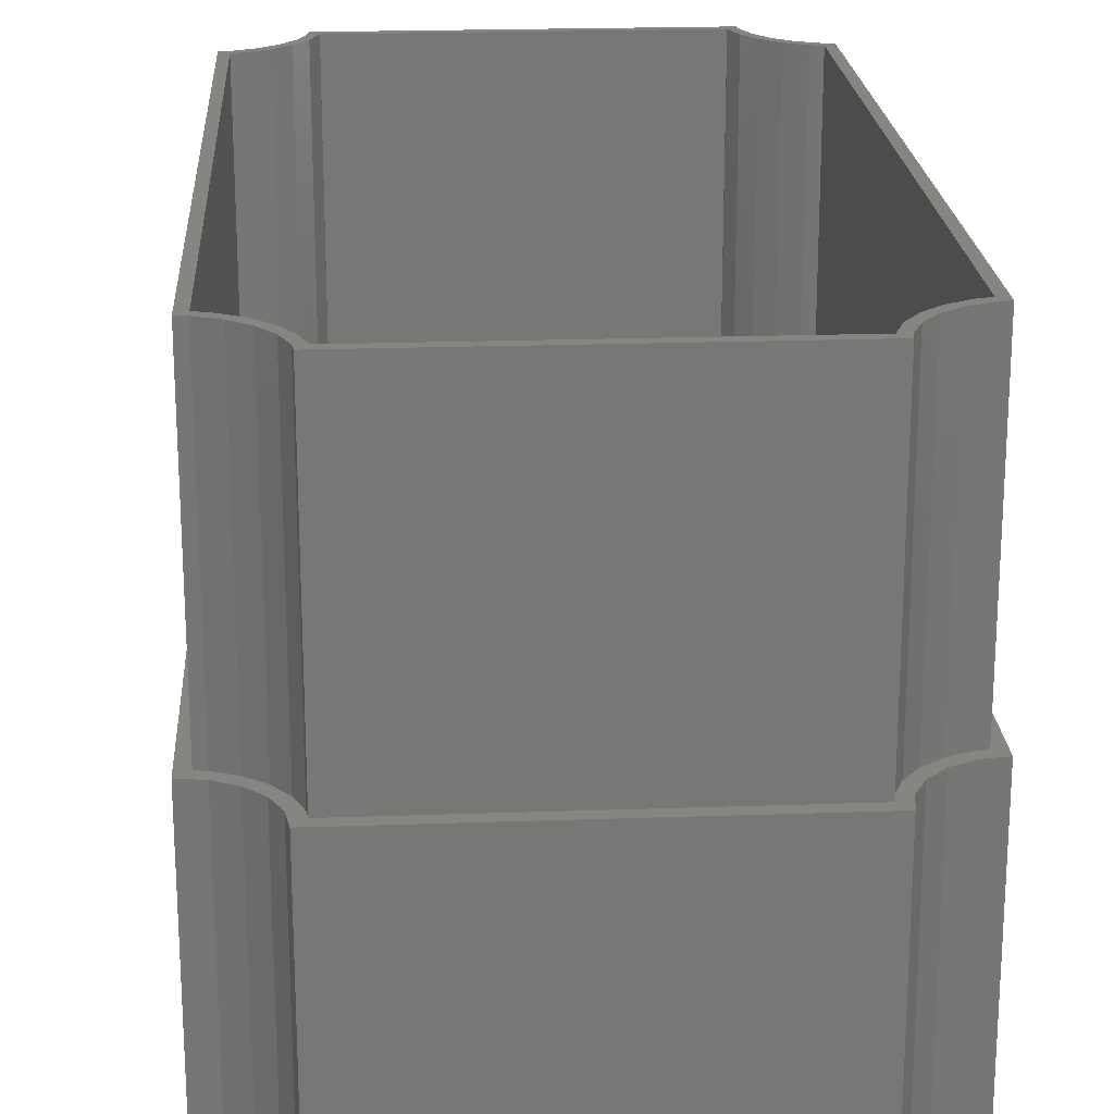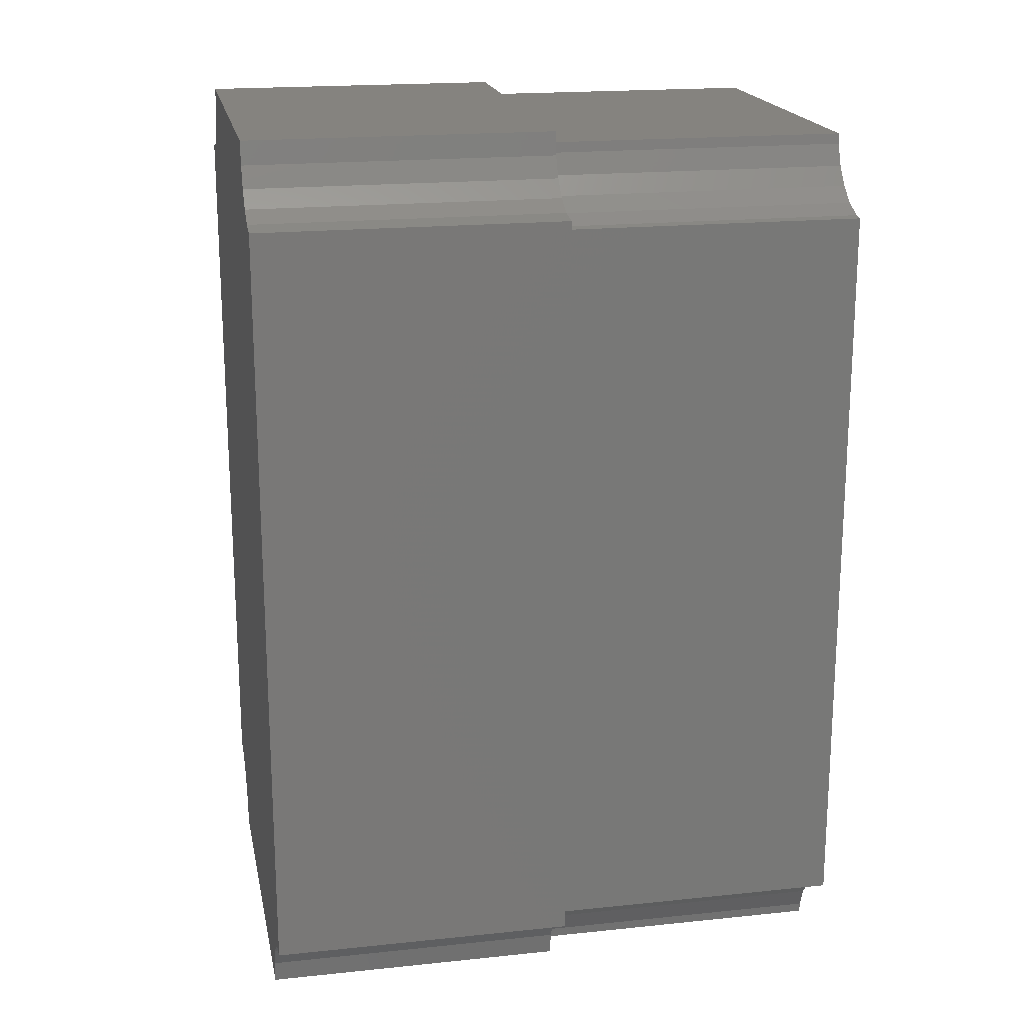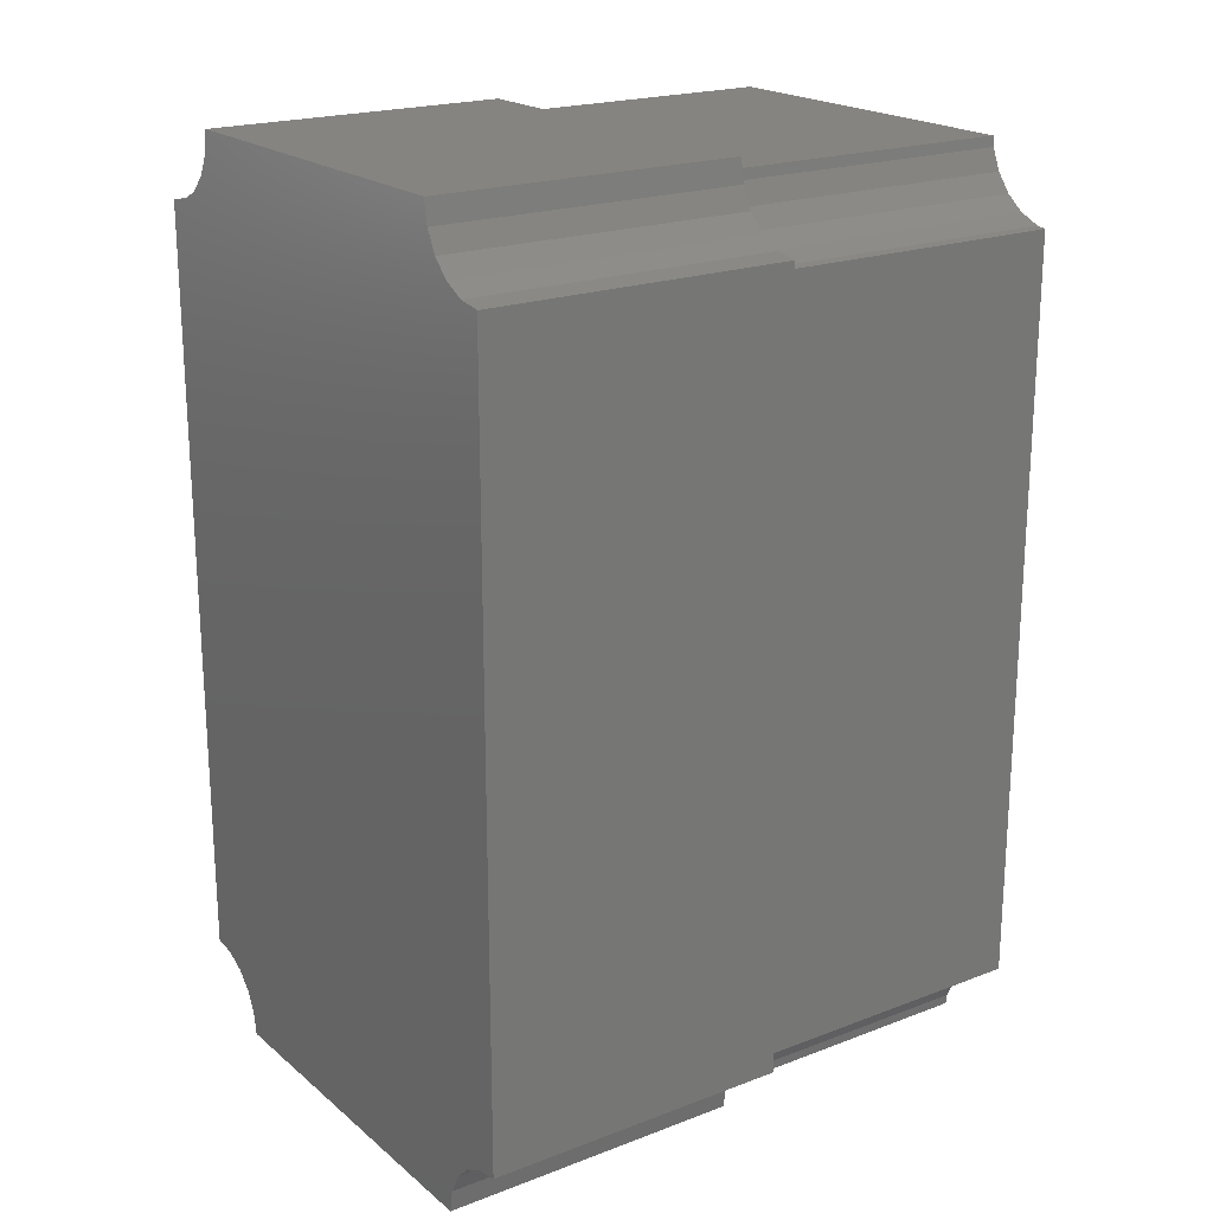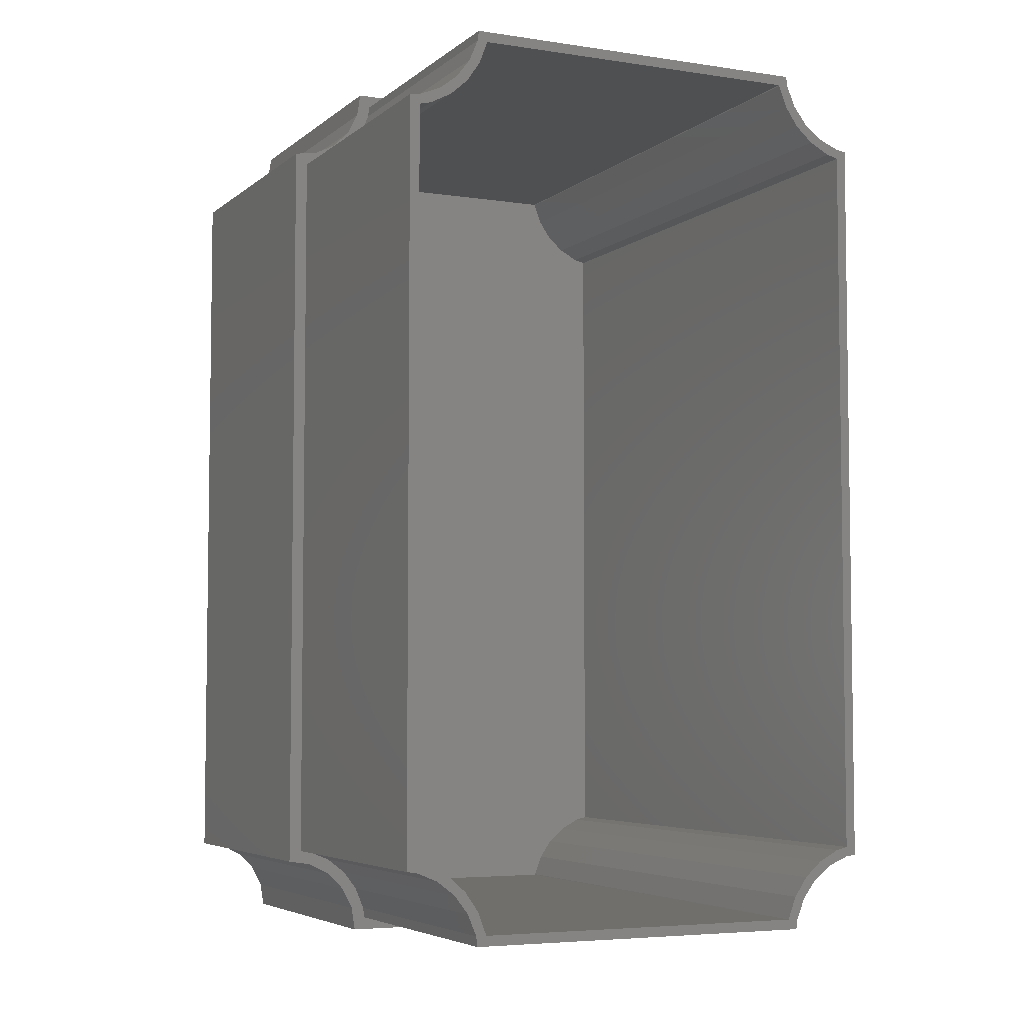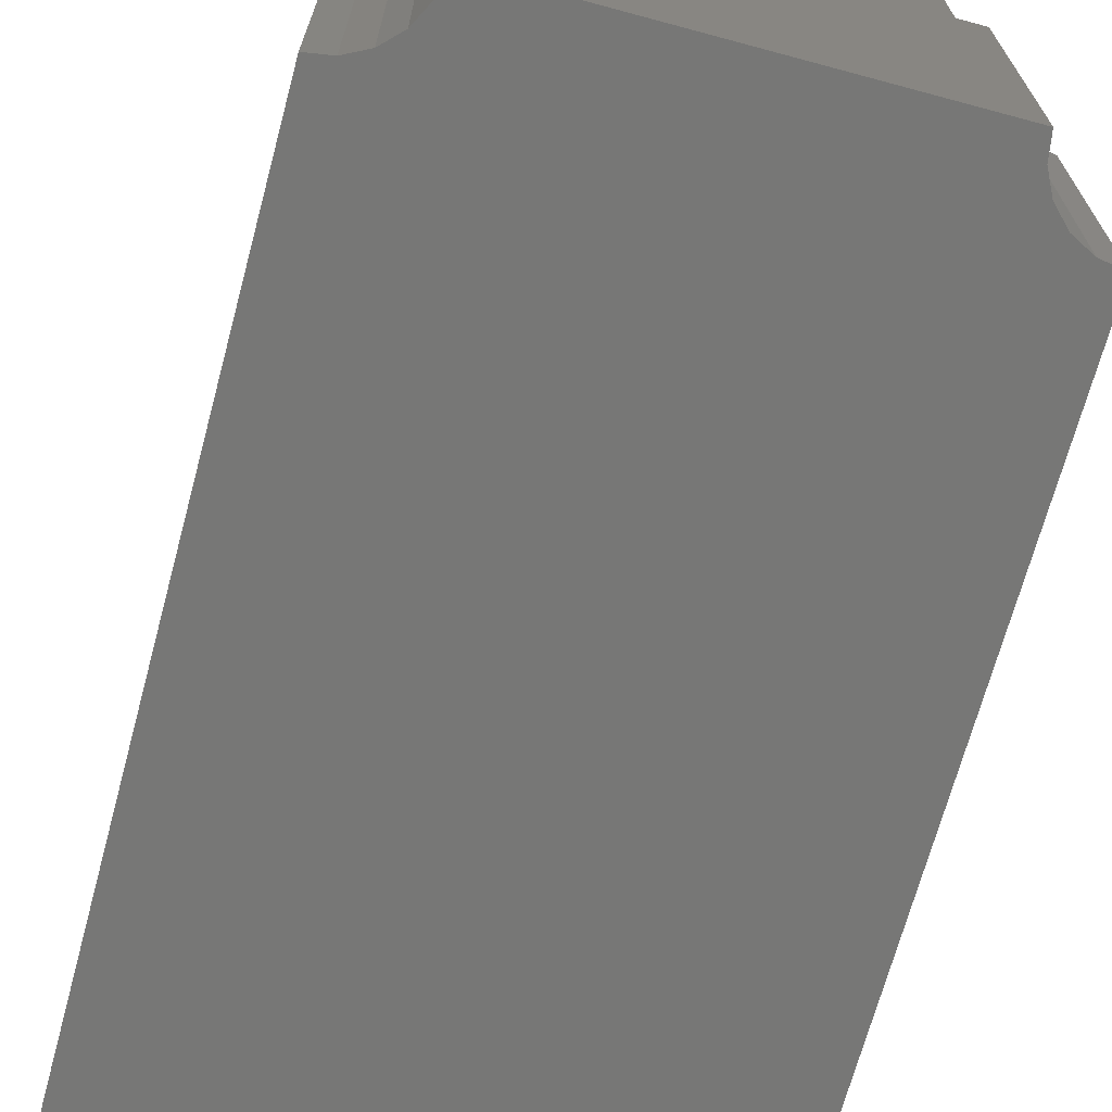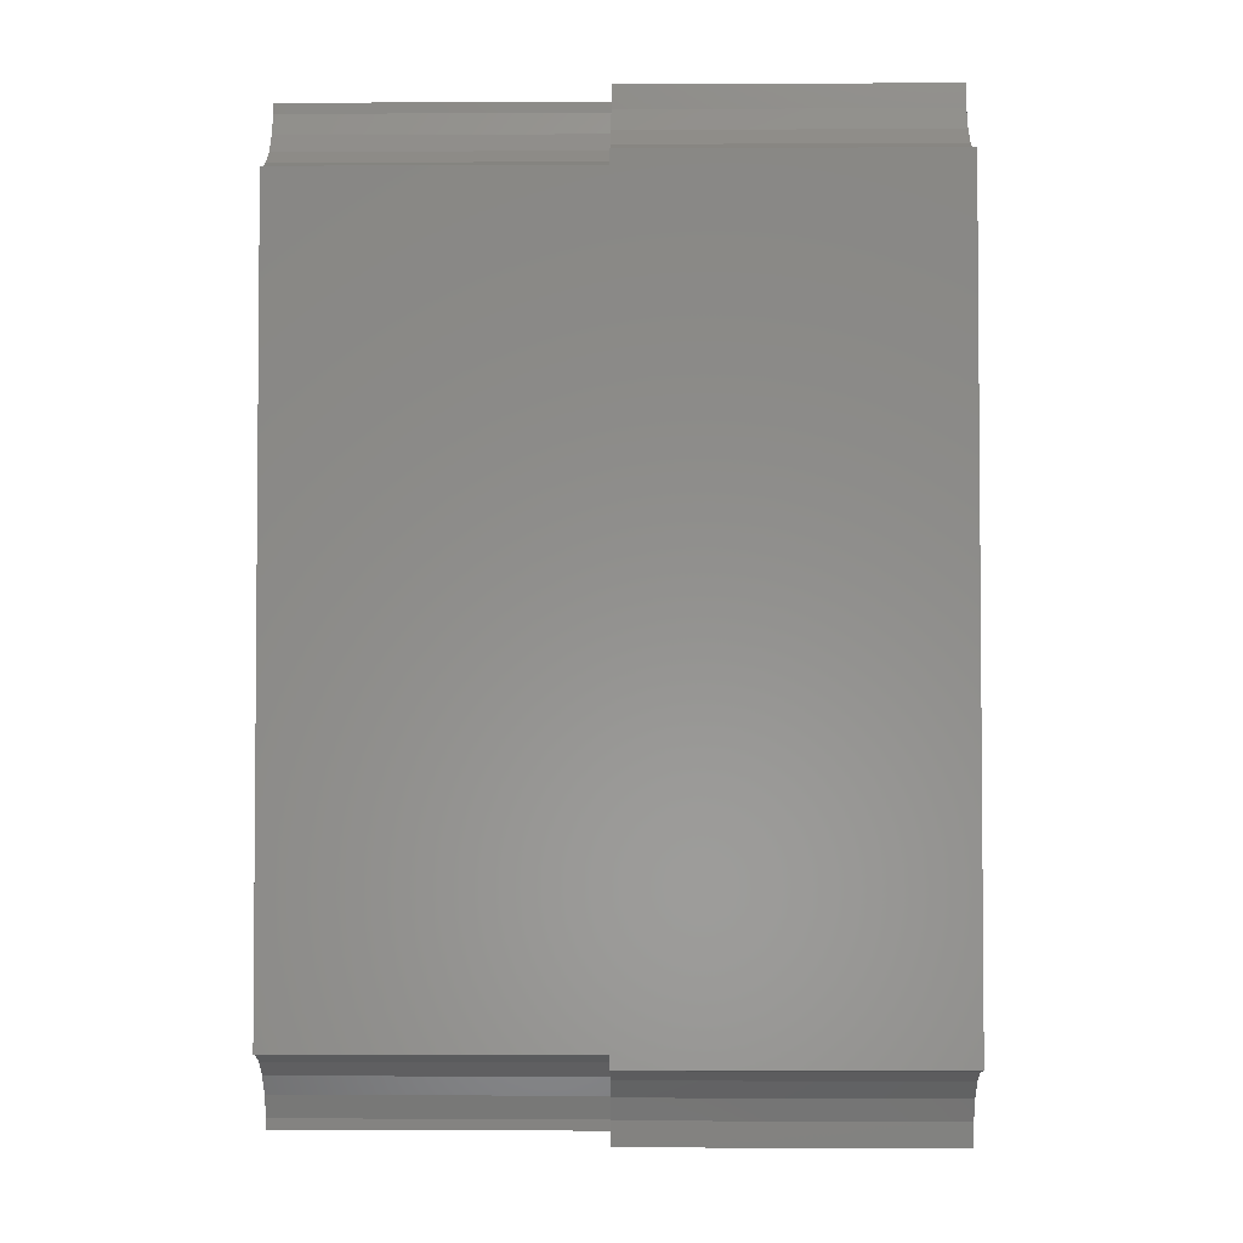
<metadata>
{"format":"stl","ext":"stl","renderer":"f3d","projection":"perspective","resolution":1024,"background":"white","views":[{"elev":21.0,"azim":-3.6,"up":"+Z"},{"elev":19.0,"azim":-101.2,"up":"+Y"},{"elev":20.4,"azim":-124.7,"up":"+Y"},{"elev":-5.1,"azim":-25.3,"up":"+Y"},{"elev":-69.3,"azim":-15.1,"up":"+Z"},{"elev":-3.0,"azim":90.9,"up":"+Y"}]}
</metadata>
<code>
# stl→obj: 160 verts, 316 faces
v -1.92 4.43 -1
v -1.92 69.73 25.2
v -1.92 69.73 -1
v -1.92 4.43 25.2
v 43.08 69.73 25.2
v 42.02 68.81 25.2
v 43.08 4.43 25.2
v 41.12 70.04 25.2
v 41.16 68.92 25.2
v 39.38 69.66 25.2
v 39.35 70.94 25.2
v 37.84 70.84 25.2
v 37.94 72.35 25.2
v 36.66 72.38 25.2
v 37.04 74.12 25.2
v 35.81 75.02 25.2
v 36.73 76.08 25.2
v 35.92 74.16 25.2
v 5.35 75.02 25.2
v 4.119 74.12 25.2
v 5.238 74.16 25.2
v 4.43 76.08 25.2
v 4.497 72.38 25.2
v 3.217 72.35 25.2
v 3.32 70.84 25.2
v 1.812 70.94 25.2
v 1.785 69.66 25.2
v 0.04226 70.04 25.2
v -0.002151 68.92 25.2
v -0.86 68.81 25.2
v -0.86 5.35 25.2
v 42.02 5.35 25.2
v 41.12 4.119 25.2
v 41.16 5.238 25.2
v 39.38 4.497 25.2
v 39.35 3.217 25.2
v 37.84 3.32 25.2
v 37.94 1.812 25.2
v 36.66 1.785 25.2
v 37.04 0.04226 25.2
v 35.92 -0.002151 25.2
v 35.81 -0.86 25.2
v 36.73 -1.92 25.2
v 5.35 -0.86 25.2
v 4.119 0.04226 25.2
v 5.238 -0.002151 25.2
v 4.497 1.785 25.2
v 4.43 -1.92 25.2
v 3.217 1.812 25.2
v 3.32 3.32 25.2
v 1.812 3.217 25.2
v 1.785 4.497 25.2
v 0.04226 4.119 25.2
v -0.002151 5.238 25.2
v 43.08 69.73 -1
v 43.08 4.43 -1
v 36.73 76.08 -1
v 4.43 76.08 -1
v 41.12 4.119 -1
v 41.12 70.04 -1
v 39.35 3.217 -1
v 39.35 70.94 -1
v 1.812 3.217 -1
v 37.94 1.812 -1
v 3.217 1.812 -1
v 37.04 0.04226 -1
v 1.812 70.94 -1
v 4.119 0.04226 -1
v 36.73 -1.92 -1
v 37.94 72.35 -1
v 4.43 -1.92 -1
v 4.119 74.12 -1
v 3.217 72.35 -1
v 37.04 74.12 -1
v 0.04226 4.119 -1
v 0.04226 70.04 -1
v -0.86 68.81 50.4
v -0.86 5.35 50.4
v 41.16 68.1 50.4
v 42.02 68.81 50.4
v 41.16 68.92 50.4
v 42.02 5.35 50.4
v 41.16 6.062 50.4
v 40.15 68.35 50.4
v 39.38 69.66 50.4
v 38.38 69.27 50.4
v 37.84 70.84 50.4
v 36.89 70.6 50.4
v 36.66 72.38 50.4
v 35.76 72.24 50.4
v 35.92 74.16 50.4
v 35.04 74.16 50.4
v 35.81 75.02 50.4
v 35.05 74.1 50.4
v 6.117 74.16 50.4
v 5.238 74.16 50.4
v 6.11 74.1 50.4
v 5.35 75.02 50.4
v 5.403 72.24 50.4
v 4.497 72.38 50.4
v 4.27 70.6 50.4
v 3.32 70.84 50.4
v 2.778 69.27 50.4
v 1.785 69.66 50.4
v 1.013 68.35 50.4
v -0.002151 68.92 50.4
v -8.774e-07 68.1 50.4
v 41.16 5.238 50.4
v 40.15 5.813 50.4
v 39.38 4.497 50.4
v 38.38 4.886 50.4
v 37.84 3.32 50.4
v 36.89 3.564 50.4
v 36.66 1.785 50.4
v 35.76 1.923 50.4
v 35.92 -0.002151 50.4
v 35.05 0.05914 50.4
v 35.04 -8.774e-07 50.4
v 35.81 -0.86 50.4
v 6.117 -8.774e-07 50.4
v 5.238 -0.002151 50.4
v 6.11 0.05914 50.4
v 5.403 1.923 50.4
v 5.35 -0.86 50.4
v 4.497 1.785 50.4
v 4.27 3.564 50.4
v 3.32 3.32 50.4
v 2.778 4.886 50.4
v 1.785 4.497 50.4
v 1.013 5.813 50.4
v -0.002151 5.238 50.4
v -8.774e-07 6.062 50.4
v -8.774e-07 68.1 0
v -8.774e-07 6.062 0
v 41.16 6.062 0
v 41.16 68.1 0
v 40.15 68.35 0
v 40.15 5.813 0
v 38.38 69.27 0
v 38.38 4.886 0
v 2.778 69.27 0
v 36.89 70.6 0
v 4.27 70.6 0
v 35.76 72.24 0
v 2.778 4.886 0
v 5.403 72.24 0
v 35.05 74.1 0
v 36.89 3.564 0
v 6.11 74.1 0
v 35.04 74.16 0
v 4.27 3.564 0
v 6.117 74.16 0
v 35.04 -8.774e-07 0
v 6.11 0.05914 0
v 6.117 -8.774e-07 0
v 35.05 0.05914 0
v 35.76 1.923 0
v 5.403 1.923 0
v 1.013 68.35 0
v 1.013 5.813 0
f 1 2 3
f 2 1 4
f 5 6 7
f 8 6 5
f 6 8 9
f 8 10 9
f 11 10 8
f 12 11 13
f 11 12 10
f 14 13 15
f 13 14 12
f 16 15 17
f 15 18 14
f 15 16 18
f 17 19 16
f 20 21 19
f 22 19 17
f 20 19 22
f 21 20 23
f 24 23 20
f 23 24 25
f 26 25 24
f 26 27 25
f 28 27 26
f 28 29 27
f 28 30 29
f 30 2 31
f 2 30 28
f 32 7 6
f 33 32 34
f 32 33 7
f 35 33 34
f 35 36 33
f 37 36 35
f 36 37 38
f 39 38 37
f 38 39 40
f 41 40 39
f 42 40 41
f 40 42 43
f 44 43 42
f 45 46 47
f 44 48 43
f 46 45 44
f 44 45 48
f 49 47 50
f 47 49 45
f 50 51 49
f 52 51 50
f 52 53 51
f 54 53 52
f 31 53 54
f 31 4 53
f 4 31 2
f 7 55 5
f 55 7 56
f 57 22 17
f 22 57 58
f 59 55 56
f 59 60 55
f 61 60 59
f 61 62 60
f 63 61 64
f 61 63 62
f 65 64 66
f 67 62 63
f 68 66 69
f 62 67 70
f 68 69 71
f 66 68 65
f 64 65 63
f 57 72 58
f 73 70 67
f 74 72 57
f 70 73 74
f 72 74 73
f 75 67 63
f 75 76 67
f 1 76 75
f 76 1 3
f 71 43 48
f 43 71 69
f 71 45 68
f 45 71 48
f 1 53 4
f 53 1 75
f 65 51 63
f 51 65 49
f 68 49 65
f 49 68 45
f 75 51 53
f 51 75 63
f 43 66 40
f 66 43 69
f 59 7 33
f 7 59 56
f 64 36 38
f 36 64 61
f 40 64 38
f 64 40 66
f 61 33 36
f 33 61 59
f 72 22 58
f 22 72 20
f 67 24 73
f 24 67 26
f 67 28 26
f 28 67 76
f 73 20 72
f 20 73 24
f 76 2 28
f 2 76 3
f 15 57 17
f 57 15 74
f 55 8 5
f 8 55 60
f 13 74 15
f 74 13 70
f 60 11 8
f 11 60 62
f 11 70 13
f 70 11 62
f 31 77 30
f 77 31 78
f 79 80 81
f 80 79 82
f 83 82 79
f 81 84 79
f 85 84 81
f 85 86 84
f 87 86 85
f 87 88 86
f 89 88 87
f 90 89 91
f 89 90 88
f 92 91 93
f 91 94 90
f 91 92 94
f 93 95 92
f 96 97 95
f 98 95 93
f 96 95 98
f 97 96 99
f 100 99 96
f 100 101 99
f 102 101 100
f 102 103 101
f 104 103 102
f 104 105 103
f 106 105 104
f 77 107 106
f 105 106 107
f 82 83 108
f 109 108 83
f 109 110 108
f 111 110 109
f 111 112 110
f 113 112 111
f 113 114 112
f 115 114 113
f 114 115 116
f 117 116 115
f 118 116 117
f 116 118 119
f 120 119 118
f 121 122 123
f 120 124 119
f 122 121 120
f 120 121 124
f 123 125 121
f 126 125 123
f 126 127 125
f 128 127 126
f 128 129 127
f 130 129 128
f 131 130 132
f 130 131 129
f 107 77 132
f 78 132 77
f 132 78 131
f 82 6 80
f 6 82 32
f 16 98 93
f 98 16 19
f 44 119 124
f 119 44 42
f 52 127 129
f 127 52 50
f 47 127 50
f 127 47 125
f 46 125 47
f 125 46 121
f 31 131 78
f 131 31 54
f 44 121 46
f 121 44 124
f 54 129 131
f 129 54 52
f 119 41 116
f 41 119 42
f 37 110 112
f 110 37 35
f 114 37 112
f 37 114 39
f 35 108 110
f 108 35 34
f 116 39 114
f 39 116 41
f 34 82 108
f 82 34 32
f 23 96 21
f 96 23 100
f 25 100 23
f 100 25 102
f 21 98 19
f 98 21 96
f 29 77 106
f 77 29 30
f 27 106 104
f 106 27 29
f 25 104 102
f 104 25 27
f 10 87 85
f 87 10 12
f 91 16 93
f 16 91 18
f 89 18 91
f 18 89 14
f 9 85 81
f 85 9 10
f 6 81 80
f 81 6 9
f 87 14 89
f 14 87 12
f 132 133 107
f 133 132 134
f 135 79 136
f 79 135 83
f 137 135 136
f 137 138 135
f 139 138 137
f 139 140 138
f 141 139 142
f 139 141 140
f 143 142 144
f 145 140 141
f 146 144 147
f 140 145 148
f 149 147 150
f 151 148 145
f 149 150 152
f 147 149 146
f 144 146 143
f 153 154 155
f 142 143 141
f 156 154 153
f 148 151 157
f 154 156 158
f 158 157 151
f 157 158 156
f 159 145 141
f 159 160 145
f 133 160 159
f 160 133 134
f 153 120 118
f 120 153 155
f 152 92 95
f 92 152 150
f 120 154 122
f 154 120 155
f 151 128 126
f 128 151 145
f 145 130 128
f 130 145 160
f 123 151 126
f 151 123 158
f 122 158 123
f 158 122 154
f 160 132 130
f 132 160 134
f 153 117 156
f 117 153 118
f 135 109 83
f 109 135 138
f 156 115 157
f 115 156 117
f 157 113 148
f 113 157 115
f 138 111 109
f 111 138 140
f 140 113 111
f 113 140 148
f 133 105 107
f 105 133 159
f 99 149 97
f 149 99 146
f 101 146 99
f 146 101 143
f 97 152 95
f 152 97 149
f 159 103 105
f 103 159 141
f 141 101 103
f 101 141 143
f 147 92 150
f 92 147 94
f 142 86 88
f 86 142 139
f 137 79 84
f 79 137 136
f 144 94 147
f 94 144 90
f 142 90 144
f 90 142 88
f 139 84 86
f 84 139 137

</code>
